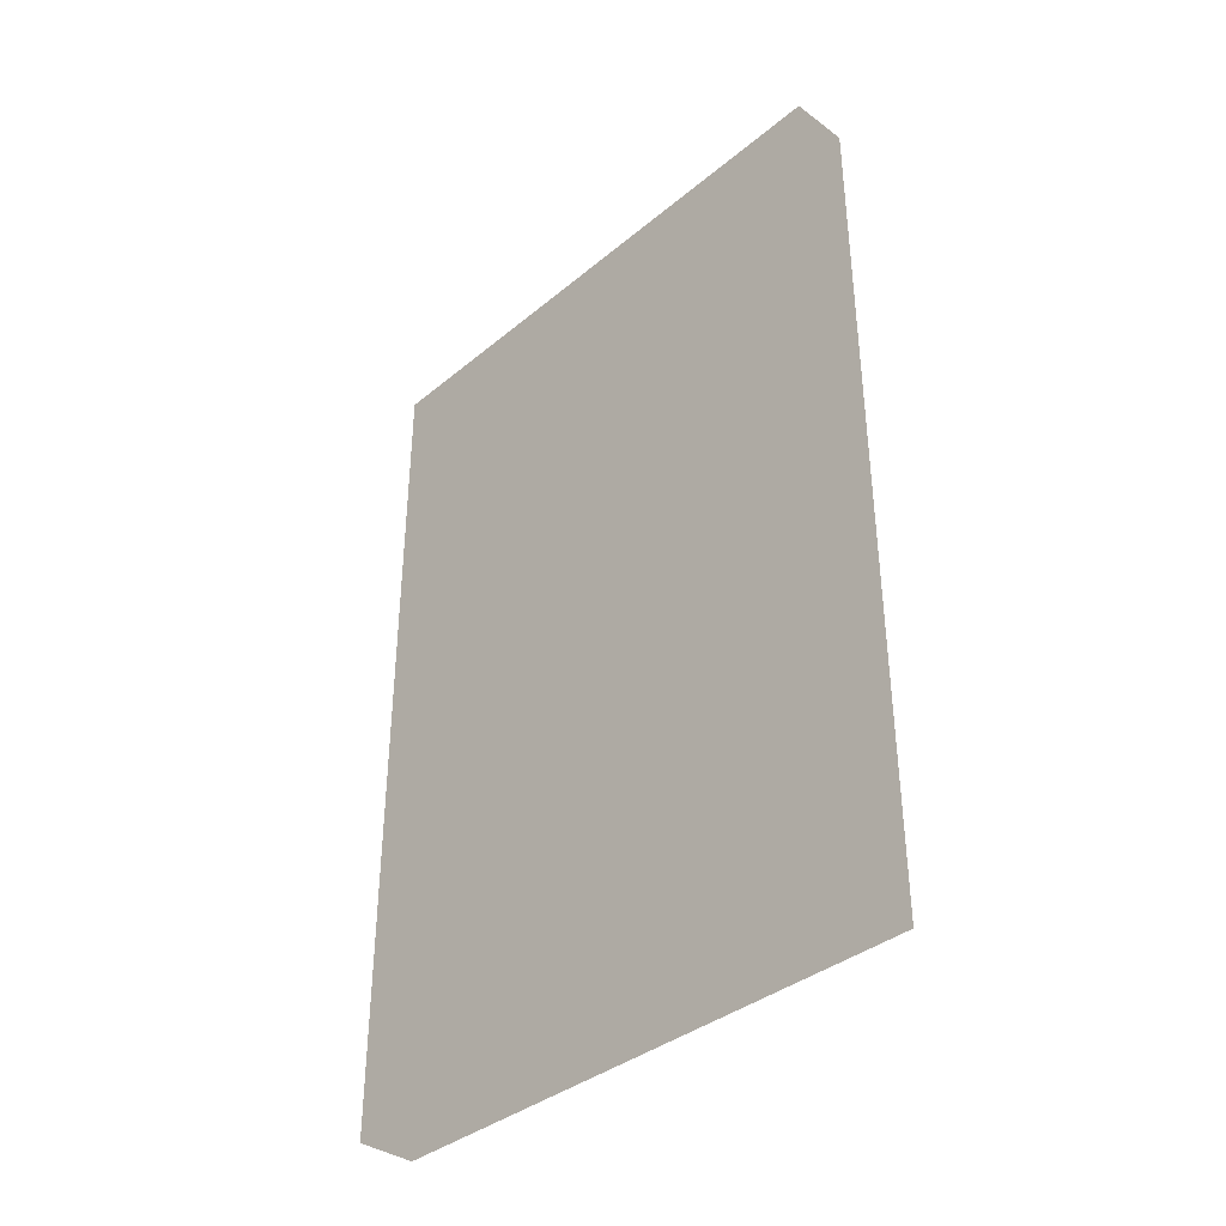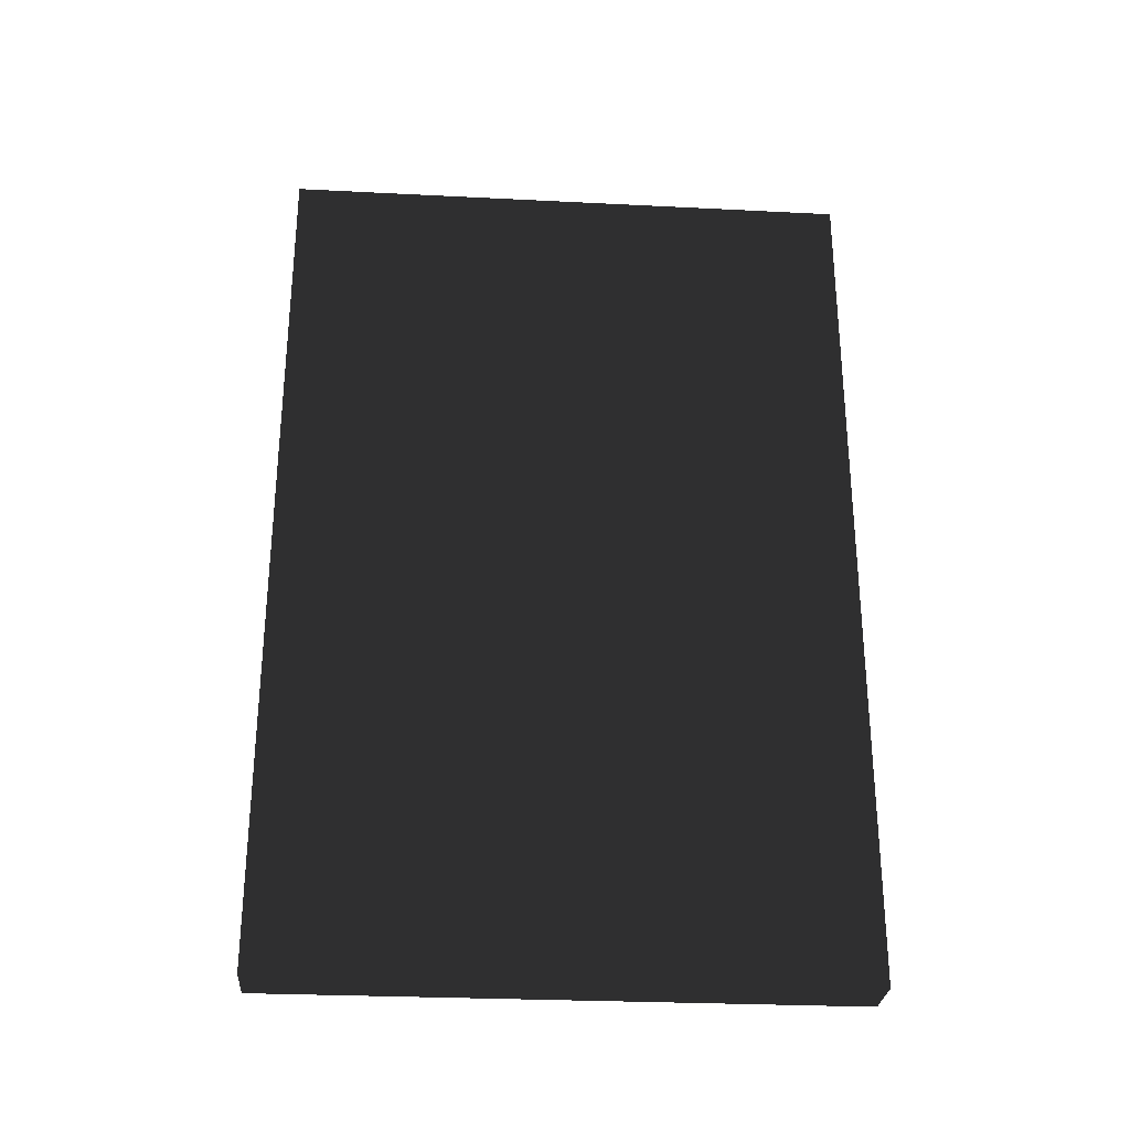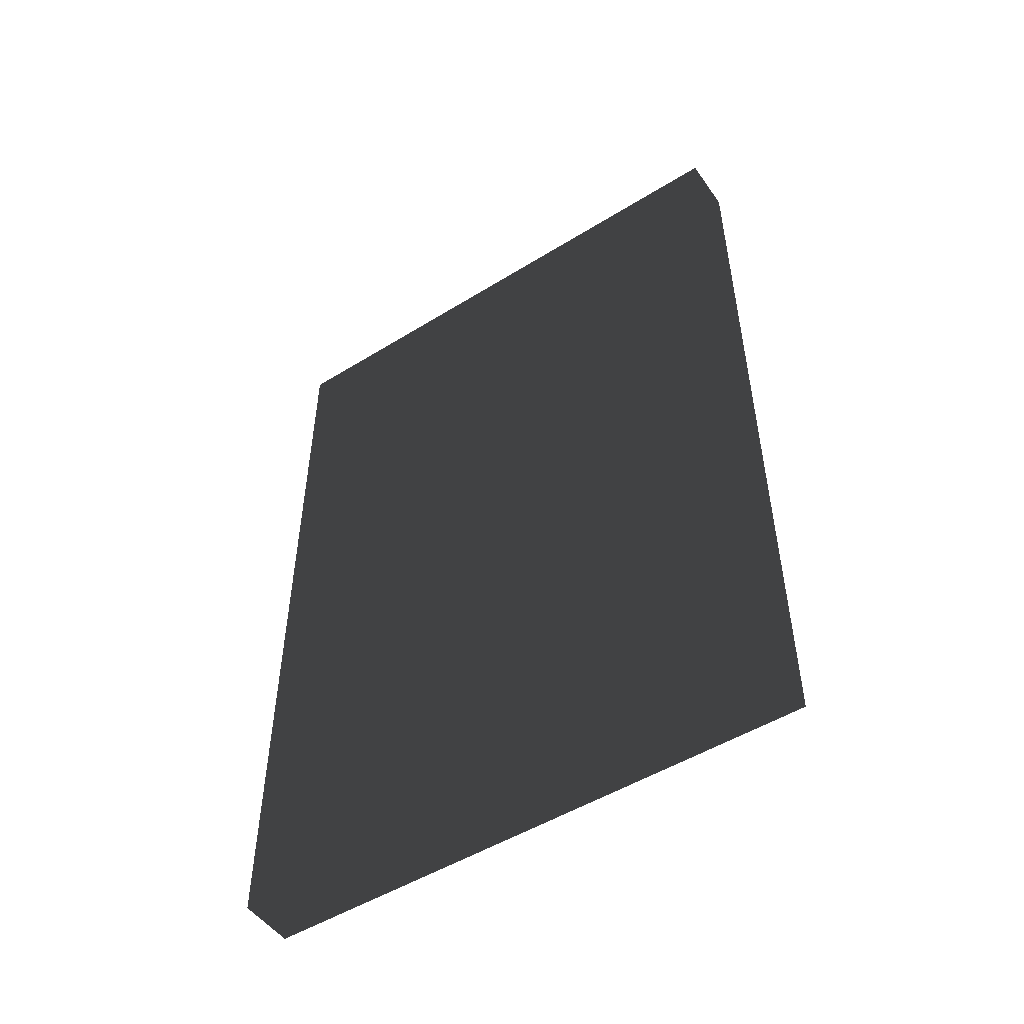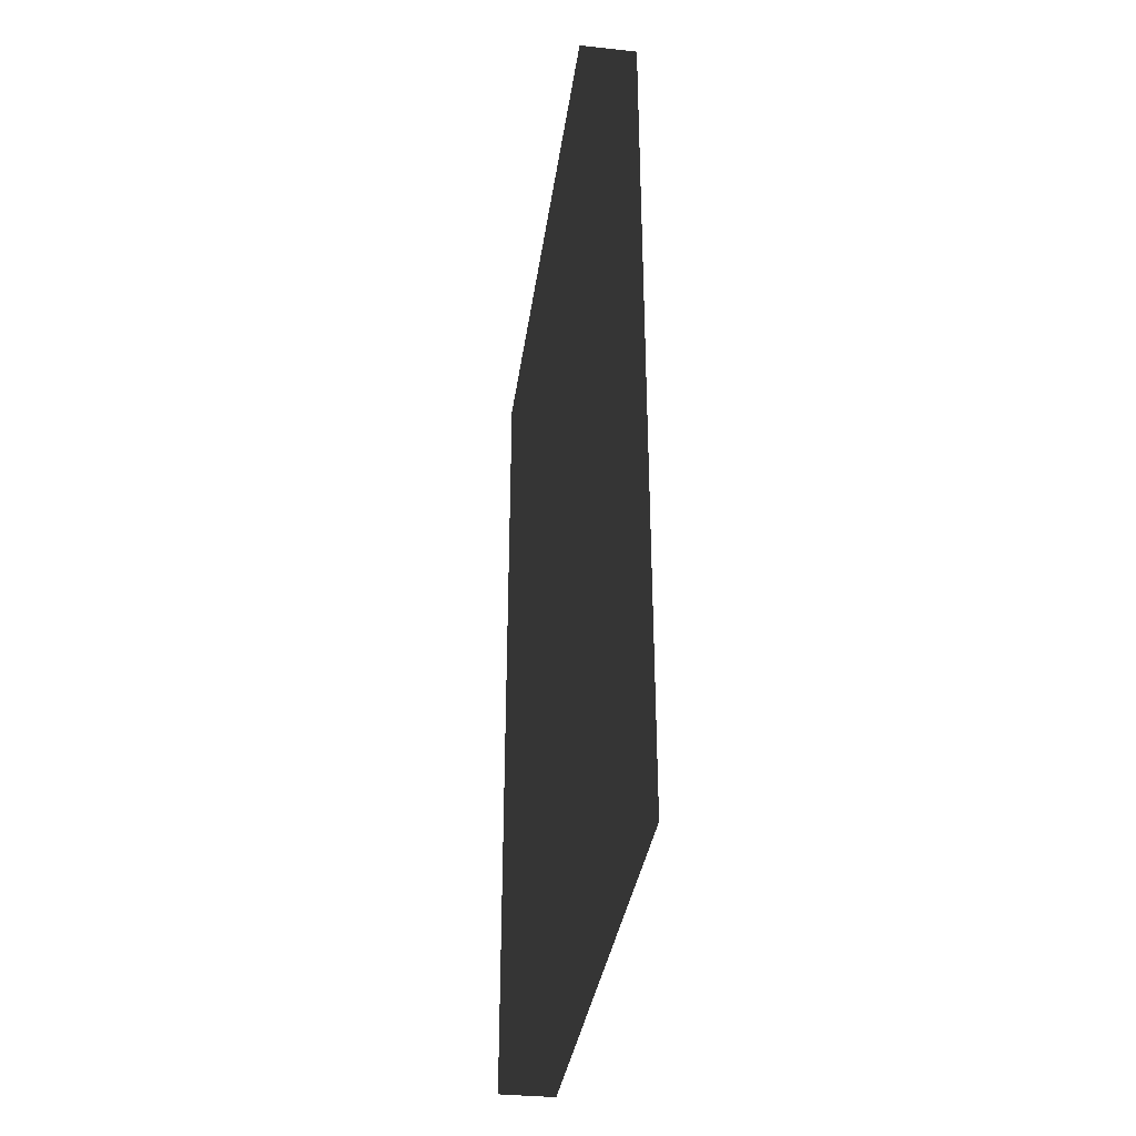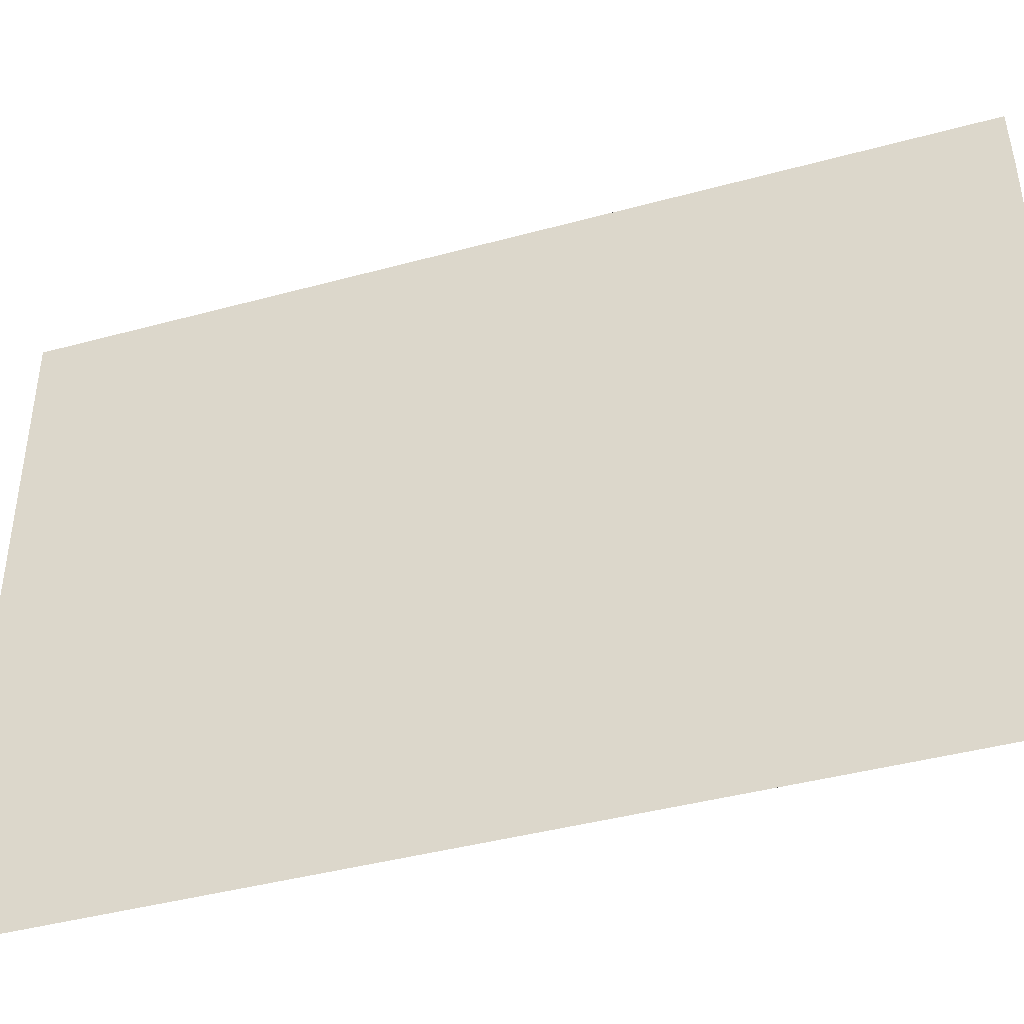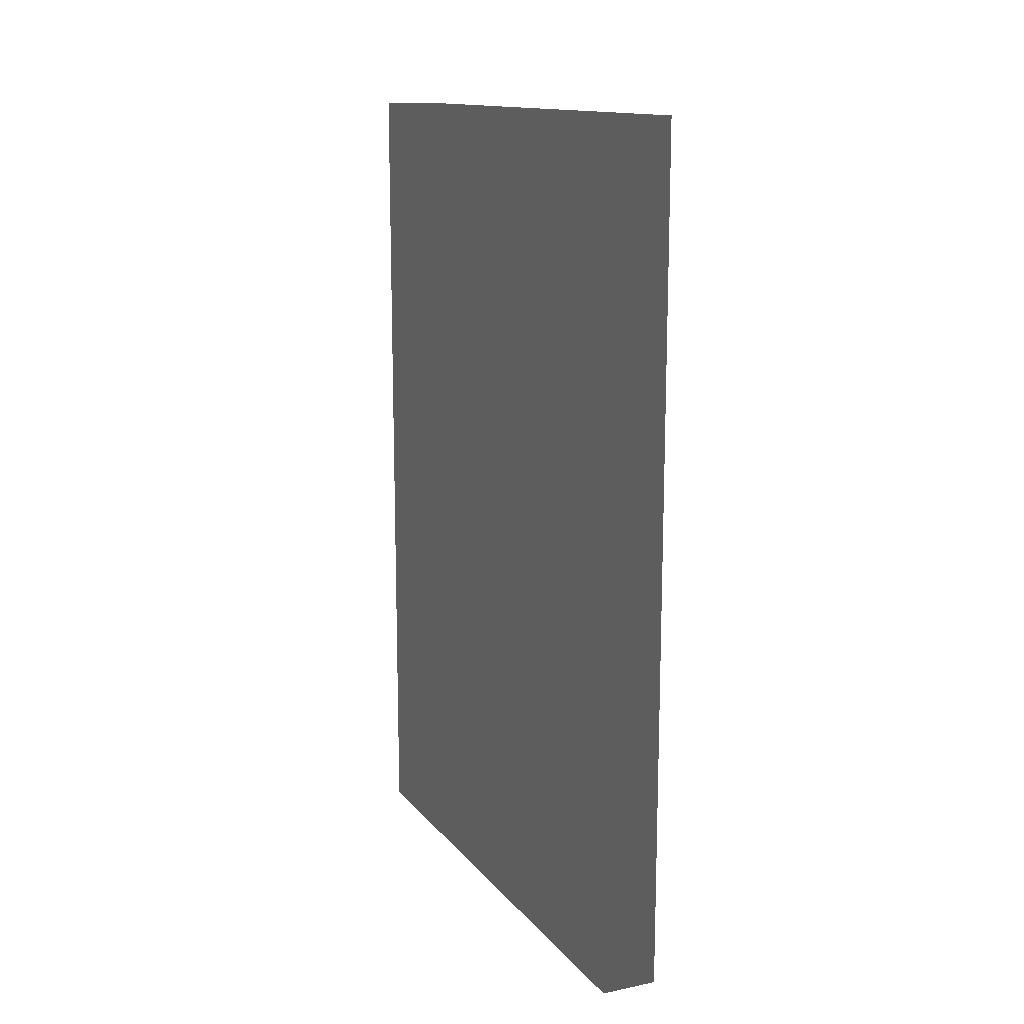
<metadata>
{"format":"obj","ext":"obj","renderer":"f3d","projection":"perspective","resolution":1024,"background":"white","views":[{"elev":-37.2,"azim":136.6,"up":"+Z"},{"elev":-28.5,"azim":-94.3,"up":"+Z"},{"elev":-50.5,"azim":-55.9,"up":"+Z"},{"elev":-35.2,"azim":-8.0,"up":"+Z"},{"elev":-41.9,"azim":108.2,"up":"+Y"},{"elev":13.8,"azim":155.7,"up":"+Z"}]}
</metadata>
<code>
o Level1_Sphere.003
v -0.05 -0.5 0.75
v 0.05 -0.5 0.75
v -0.05 0.5 0.75
v 0.05 0.5 0.75
v -0.05 0.5 -0.75
v 0.05 0.5 -0.75
v -0.05 -0.5 -0.75
v 0.05 -0.5 -0.75
f 1 2 3
f 3 2 4
f 3 4 5
f 5 4 6
f 5 6 7
f 7 6 8
f 7 8 1
f 1 8 2
f 2 8 4
f 4 8 6
f 7 1 5
f 5 1 3

</code>
